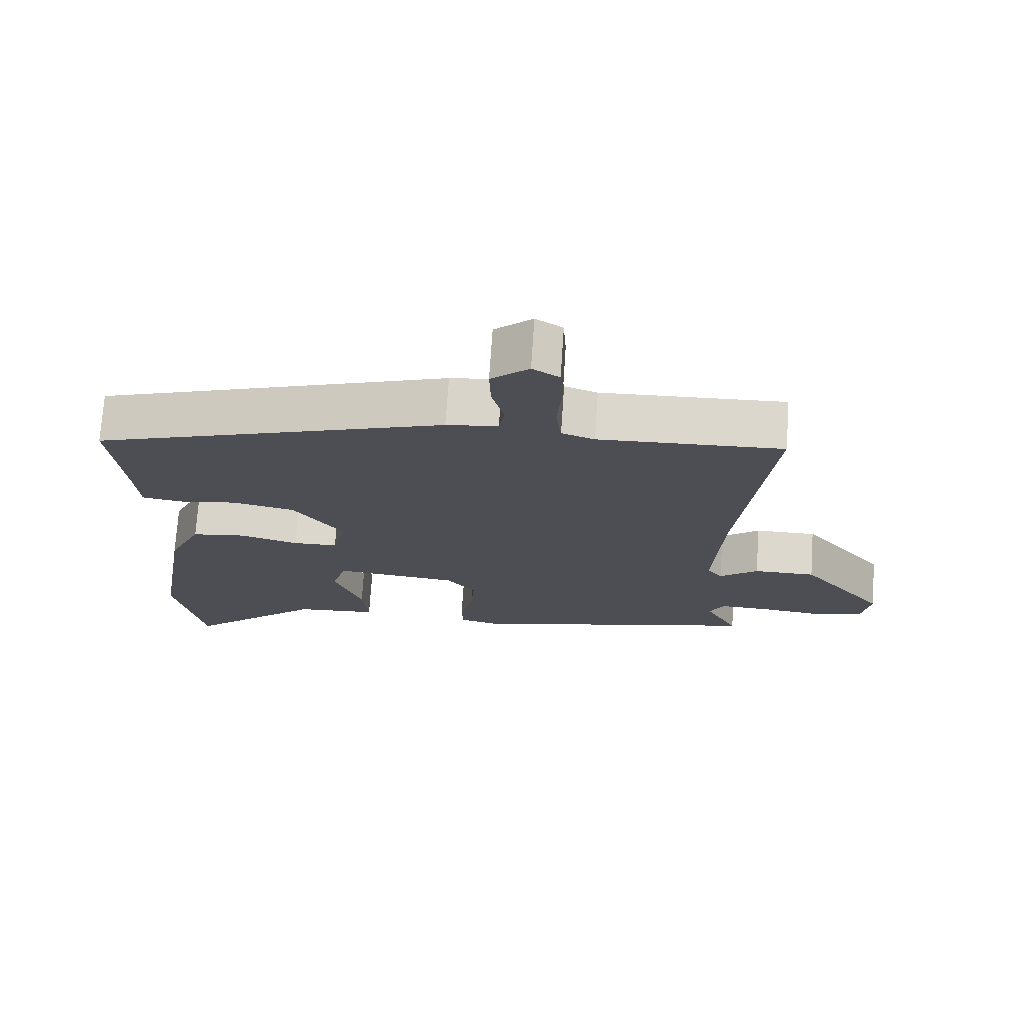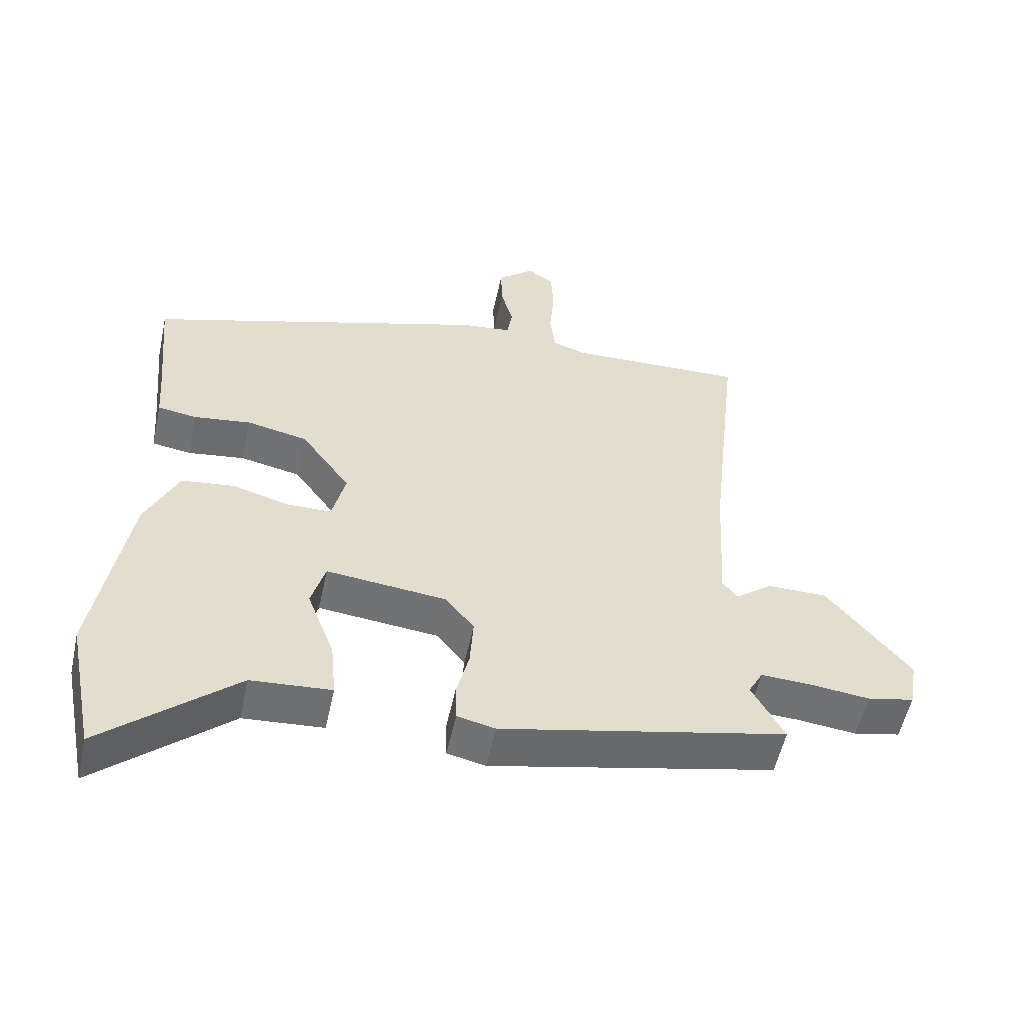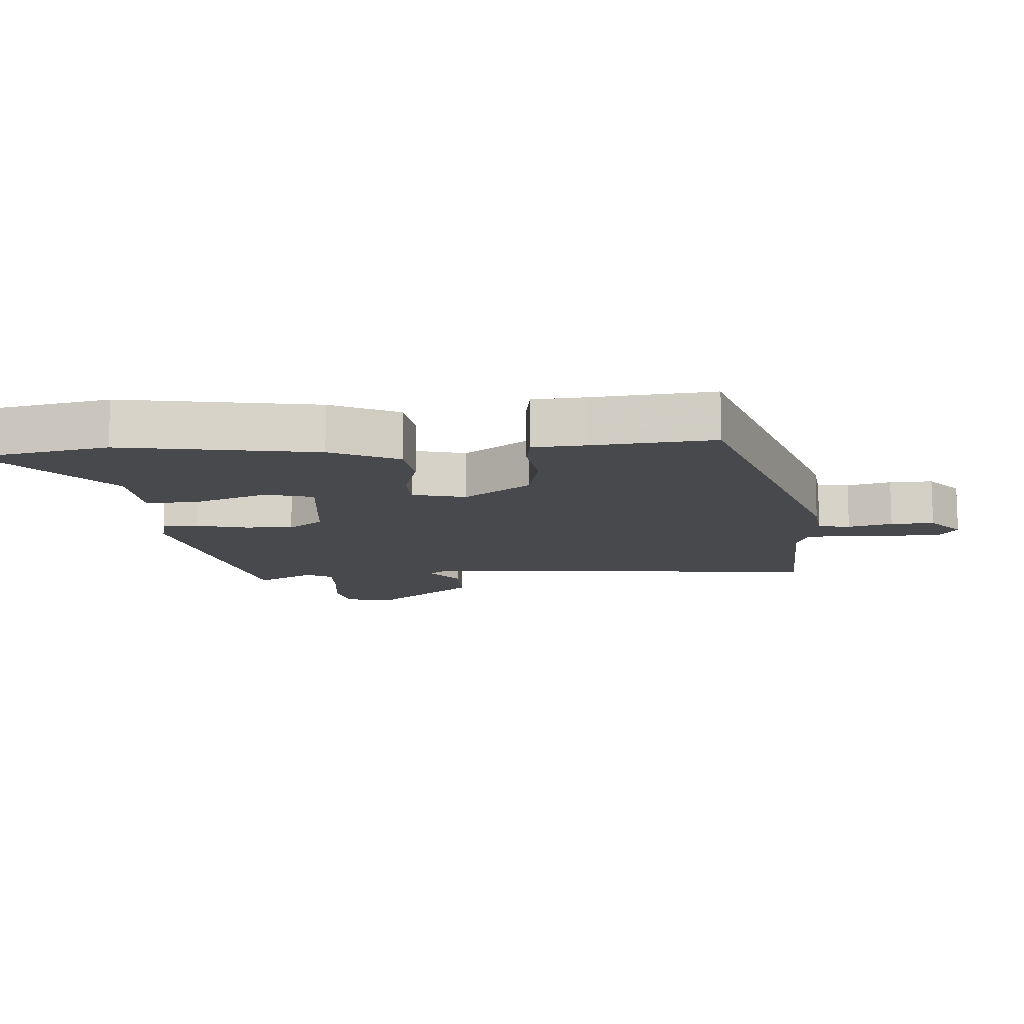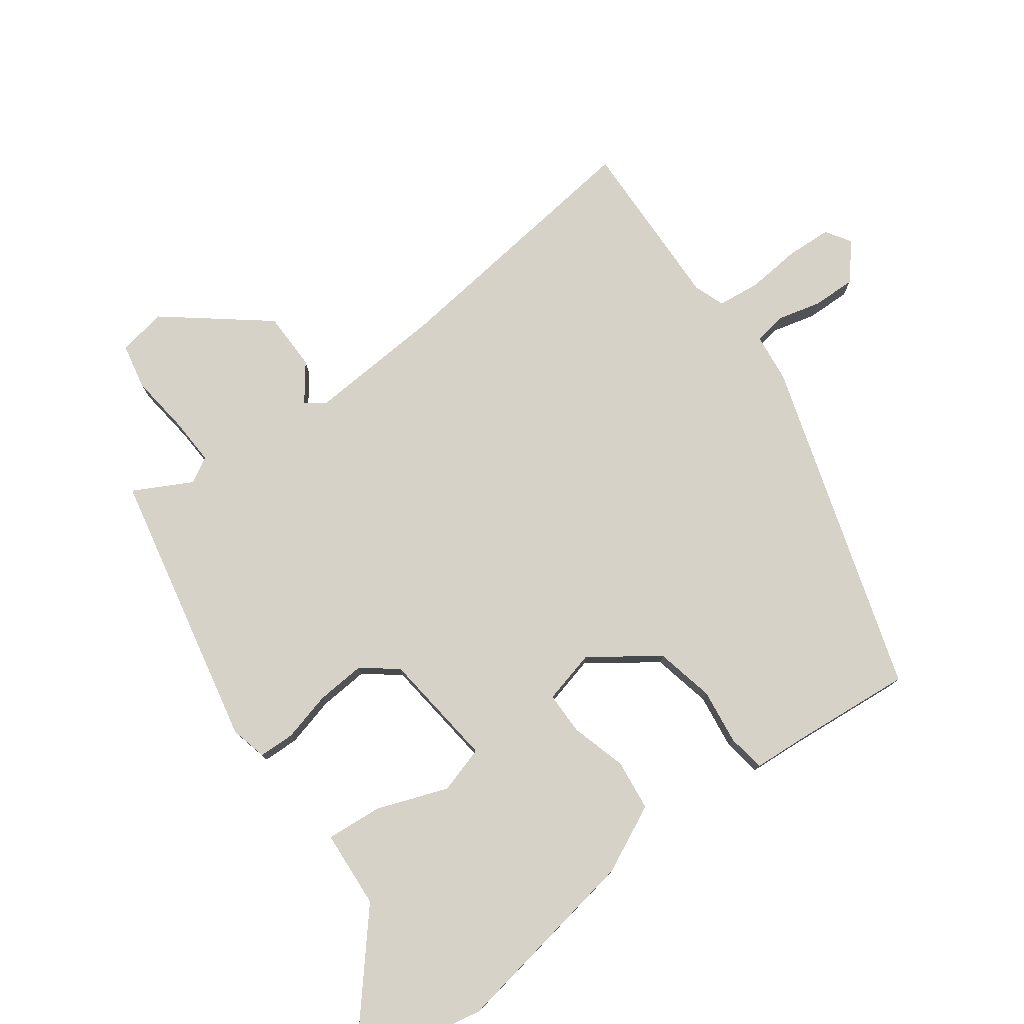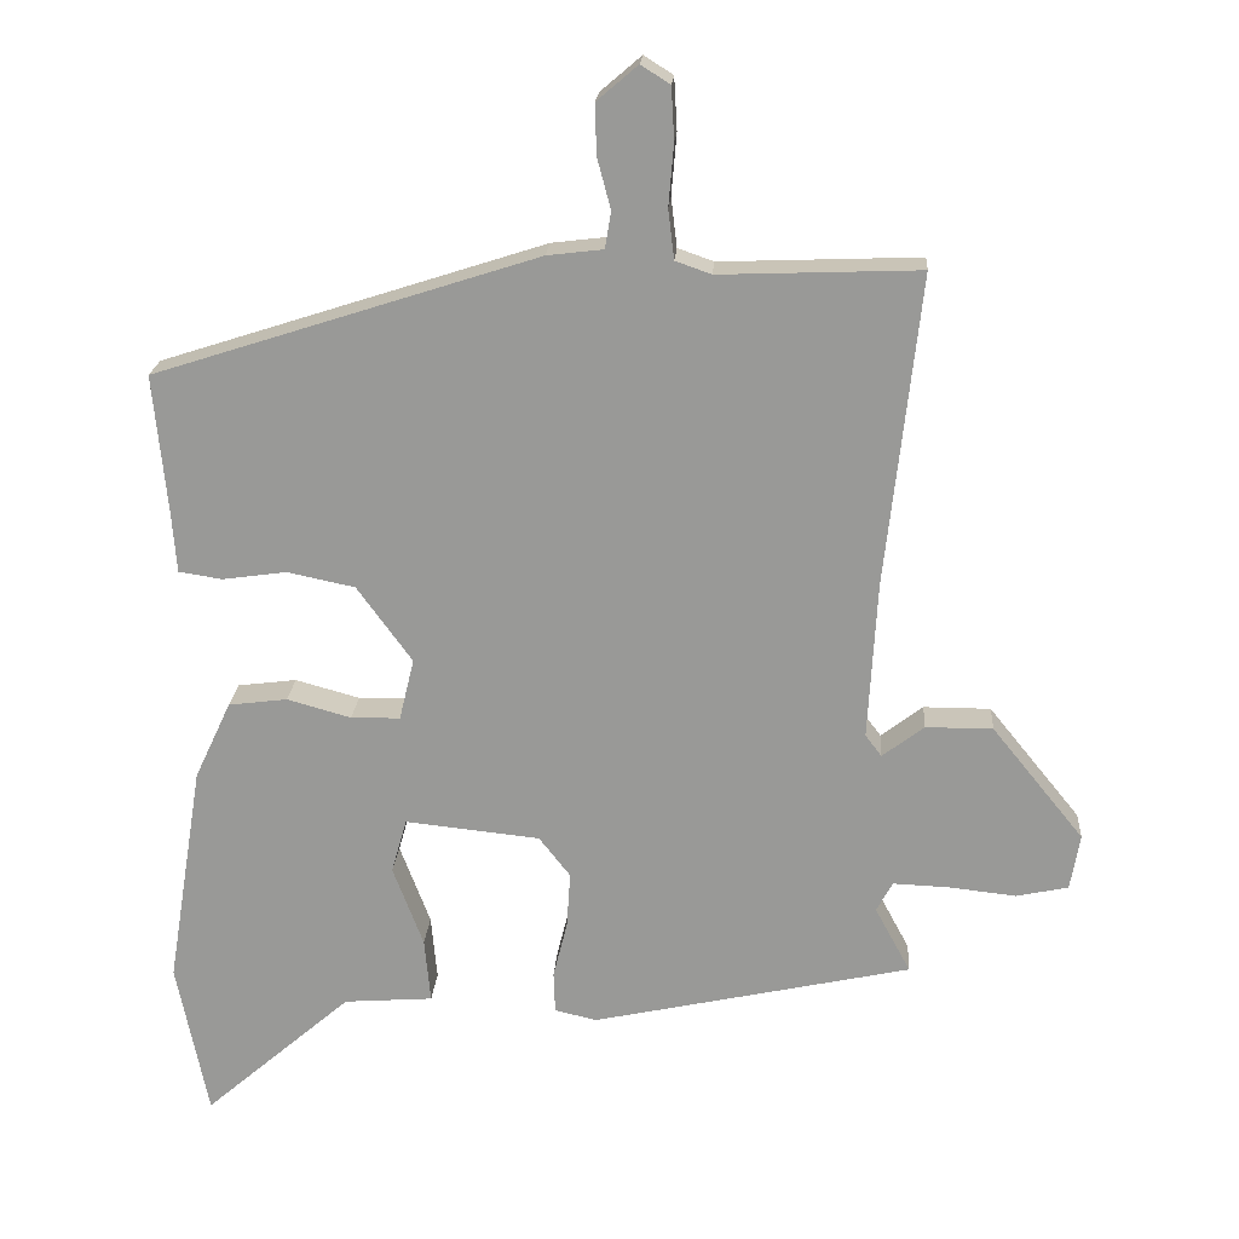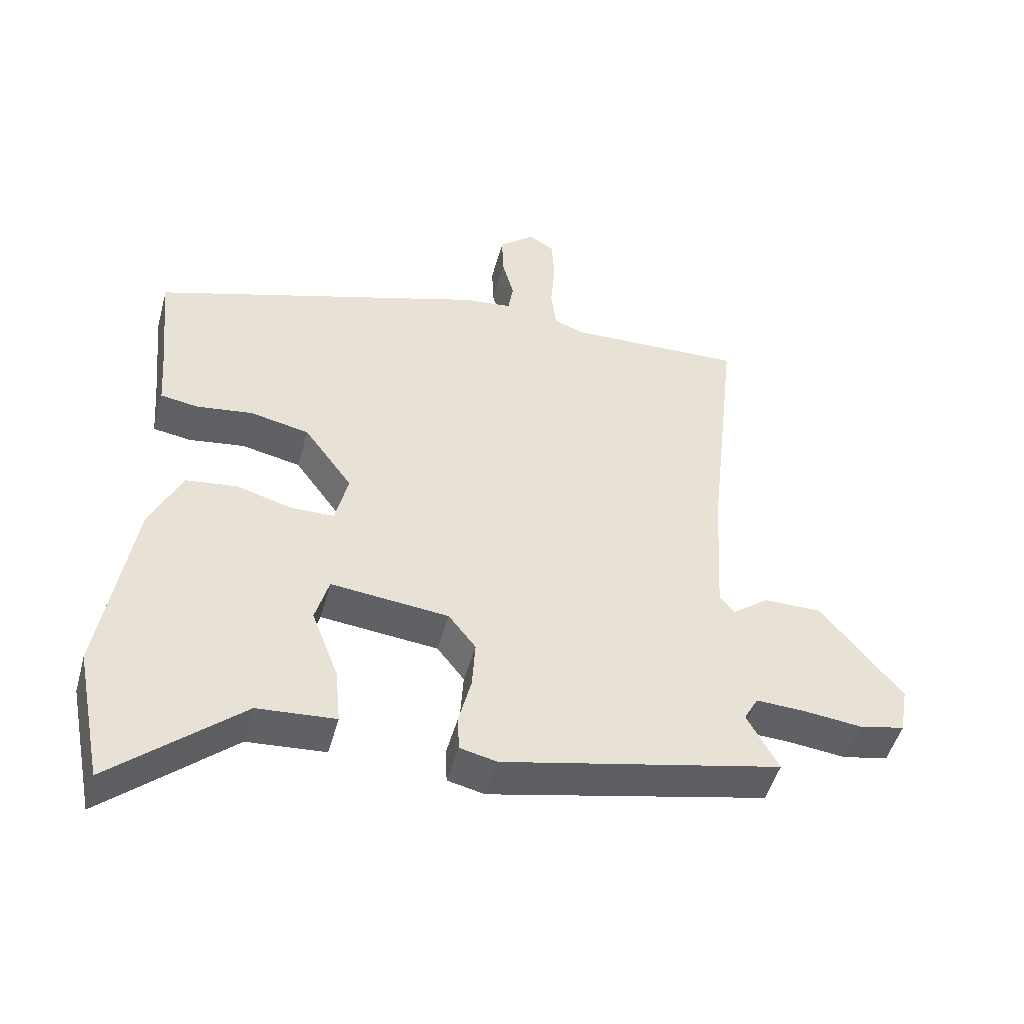
<metadata>
{"format":"obj","ext":"obj","renderer":"f3d","projection":"perspective","resolution":1024,"background":"white","views":[{"elev":72.6,"azim":3.8,"up":"+Z"},{"elev":-54.9,"azim":-12.2,"up":"+Z"},{"elev":-12.4,"azim":-86.1,"up":"+Y"},{"elev":77.8,"azim":-126.7,"up":"+Y"},{"elev":20.6,"azim":3.9,"up":"+Z"},{"elev":-48.9,"azim":-15.2,"up":"+Z"}]}
</metadata>
<code>
v -0.487 0.07 0.375
v 0.027 0.07 0.54
v 0.102 0.07 0.549
v 0.11 0.07 0.598
v 0.092 0.07 0.666
v 0.09 0.07 0.733
v 0.145 0.07 0.78
v 0.184 0.07 0.755
v 0.188 0.07 0.685
v 0.181 0.07 0.602
v 0.189 0.07 0.536
v 0.237 0.07 0.519
v 0.505 0.07 0.529
v 0.459 0.07 0.111
v 0.447 0.07 -0.101
v 0.469 0.07 -0.13
v 0.525 0.07 -0.087
v 0.615 0.07 -0.087
v 0.739 0.07 -0.24
v 0.726 0.07 -0.315
v 0.656 0.07 -0.33
v 0.565 0.07 -0.32
v 0.491 0.07 -0.317
v 0.469 0.07 -0.357
v 0.517 0.07 -0.446
v 0.088 0.07 -0.54
v 0.031 0.07 -0.527
v 0.029 0.07 -0.471
v 0.048 0.07 -0.395
v 0.053 0.07 -0.319
v 0.011 0.07 -0.265
v -0.17 0.07 -0.246
v -0.191 0.07 -0.319
v -0.15 0.07 -0.428
v -0.142 0.07 -0.515
v -0.262 0.07 -0.524
v -0.461 0.07 -0.697
v -0.503 0.07 -0.487
v -0.454 0.07 -0.186
v -0.405 0.07 -0.081
v -0.326 0.07 -0.071
v -0.24 0.07 -0.095
v -0.174 0.07 -0.094
v -0.154 0.07 -0.011
v -0.228 0.07 0.091
v -0.319 0.07 0.11
v -0.405 0.07 0.098
v -0.463 0.07 0.107
v -0.469 0.07 0.188
v -0.487 0 0.375
v 0.027 0 0.54
v 0.102 0 0.549
v 0.11 0 0.598
v 0.092 0 0.666
v 0.09 0 0.733
v 0.145 0 0.78
v 0.184 0 0.755
v 0.188 0 0.685
v 0.181 0 0.602
v 0.189 0 0.536
v 0.237 0 0.519
v 0.505 0 0.529
v 0.459 0 0.111
v 0.447 0 -0.101
v 0.469 0 -0.13
v 0.525 0 -0.087
v 0.615 0 -0.087
v 0.739 0 -0.24
v 0.726 0 -0.315
v 0.656 0 -0.33
v 0.565 0 -0.32
v 0.491 0 -0.317
v 0.469 0 -0.357
v 0.517 0 -0.446
v 0.088 0 -0.54
v 0.031 0 -0.527
v 0.029 0 -0.471
v 0.048 0 -0.395
v 0.053 0 -0.319
v 0.011 0 -0.265
v -0.17 0 -0.246
v -0.191 0 -0.319
v -0.15 0 -0.428
v -0.142 0 -0.515
v -0.262 0 -0.524
v -0.461 0 -0.697
v -0.503 0 -0.487
v -0.454 0 -0.186
v -0.405 0 -0.081
v -0.326 0 -0.071
v -0.24 0 -0.095
v -0.174 0 -0.094
v -0.154 0 -0.011
v -0.228 0 0.091
v -0.319 0 0.11
v -0.405 0 0.098
v -0.463 0 0.107
v -0.469 0 0.188
f 46 47 48 49
f 45 46 49 1
f 39 40 41 42
f 39 42 43
f 36 37 38 39
f 36 39 43
f 33 34 35 36
f 32 33 36 43
f 31 32 43 44
f 26 27 28 29
f 24 25 26 29
f 23 24 29 30
f 19 20 21 22
f 19 22 23
f 16 17 18 19
f 16 19 23 30
f 12 13 14
f 11 12 14 15
f 7 8 9 10
f 7 10 11
f 4 5 6 7
f 3 4 7 11
f 45 1 2 3
f 44 45 3 11
f 15 16 30 31
f 11 15 31 44
f 98 97 96 95
f 50 98 95 94
f 91 90 89 88
f 92 91 88
f 88 87 86 85
f 92 88 85
f 85 84 83 82
f 92 85 82 81
f 93 92 81 80
f 78 77 76 75
f 78 75 74 73
f 79 78 73 72
f 71 70 69 68
f 72 71 68
f 68 67 66 65
f 79 72 68 65
f 63 62 61
f 64 63 61 60
f 59 58 57 56
f 60 59 56
f 56 55 54 53
f 60 56 53 52
f 52 51 50 94
f 60 52 94 93
f 80 79 65 64
f 93 80 64 60
f 1 50 51 2
f 2 51 52 3
f 3 52 53 4
f 4 53 54 5
f 5 54 55 6
f 6 55 56 7
f 7 56 57 8
f 8 57 58 9
f 9 58 59 10
f 10 59 60 11
f 11 60 61 12
f 12 61 62 13
f 13 62 63 14
f 14 63 64 15
f 15 64 65 16
f 16 65 66 17
f 17 66 67 18
f 18 67 68 19
f 19 68 69 20
f 20 69 70 21
f 21 70 71 22
f 22 71 72 23
f 23 72 73 24
f 24 73 74 25
f 25 74 75 26
f 26 75 76 27
f 27 76 77 28
f 28 77 78 29
f 29 78 79 30
f 30 79 80 31
f 31 80 81 32
f 32 81 82 33
f 33 82 83 34
f 34 83 84 35
f 35 84 85 36
f 36 85 86 37
f 37 86 87 38
f 38 87 88 39
f 39 88 89 40
f 40 89 90 41
f 41 90 91 42
f 42 91 92 43
f 43 92 93 44
f 44 93 94 45
f 45 94 95 46
f 46 95 96 47
f 47 96 97 48
f 48 97 98 49
f 49 98 50 1

</code>
